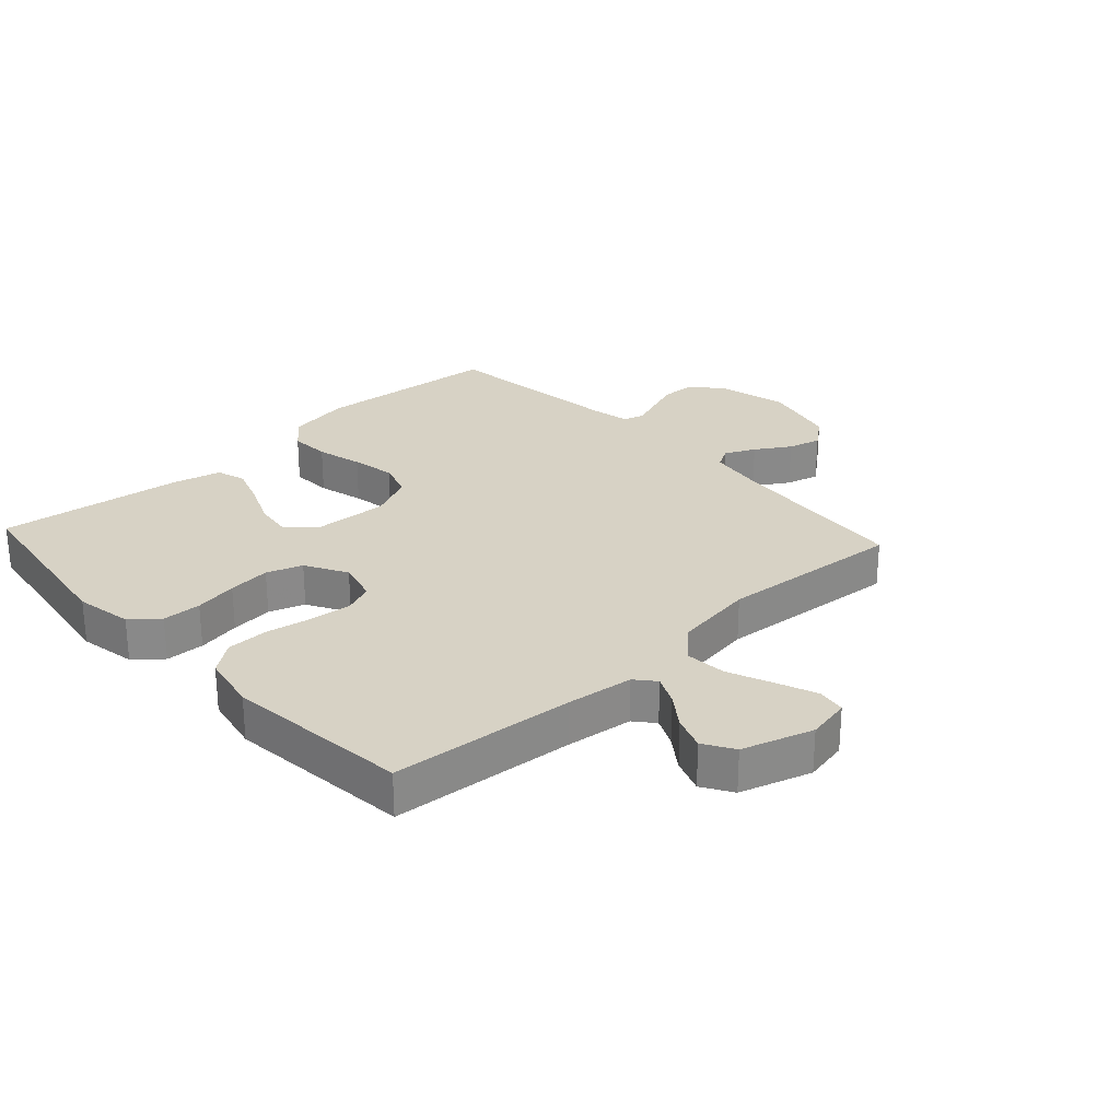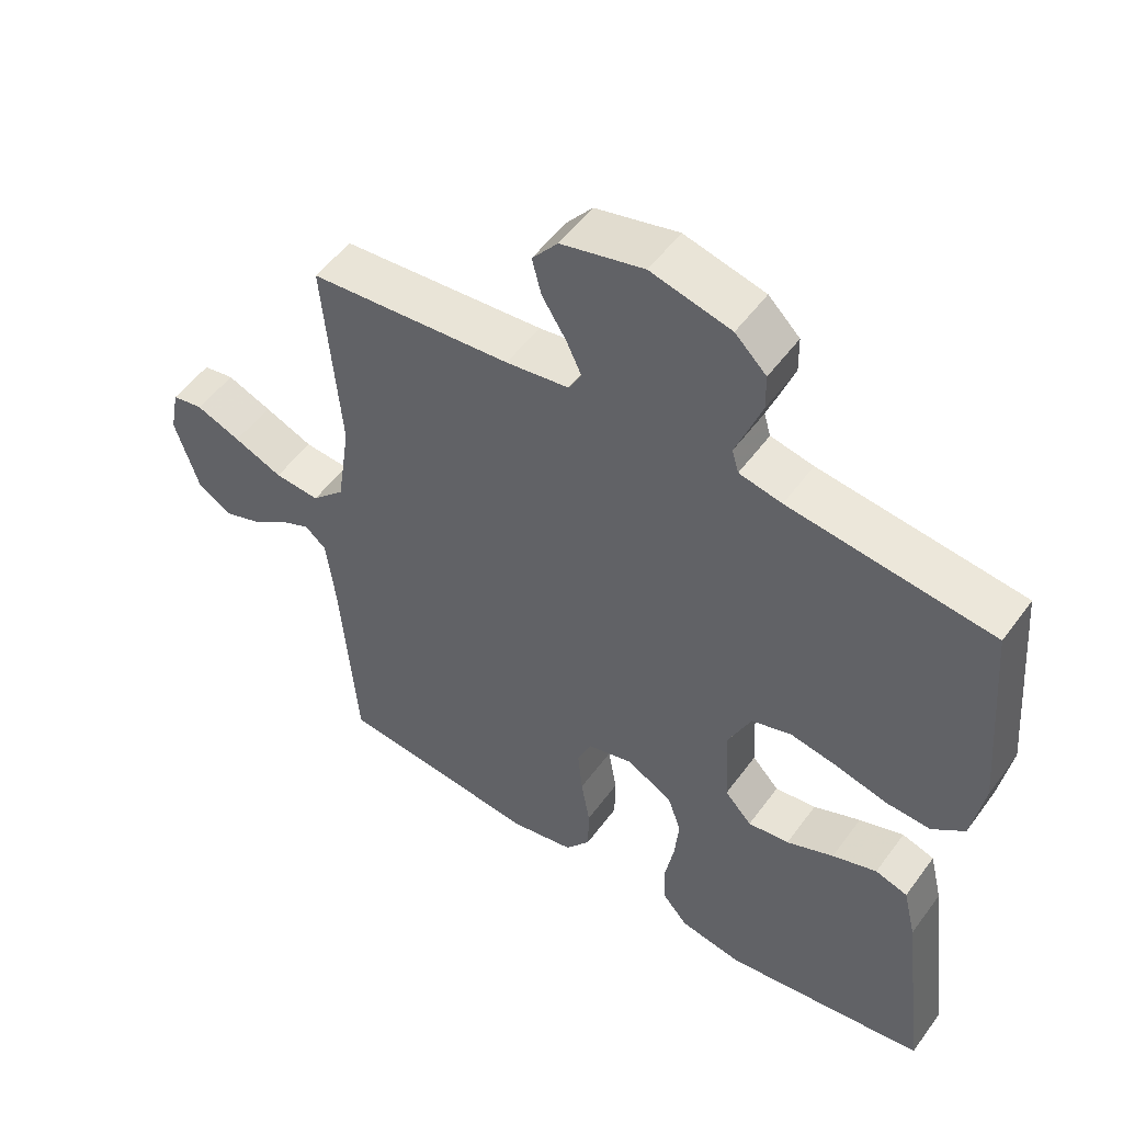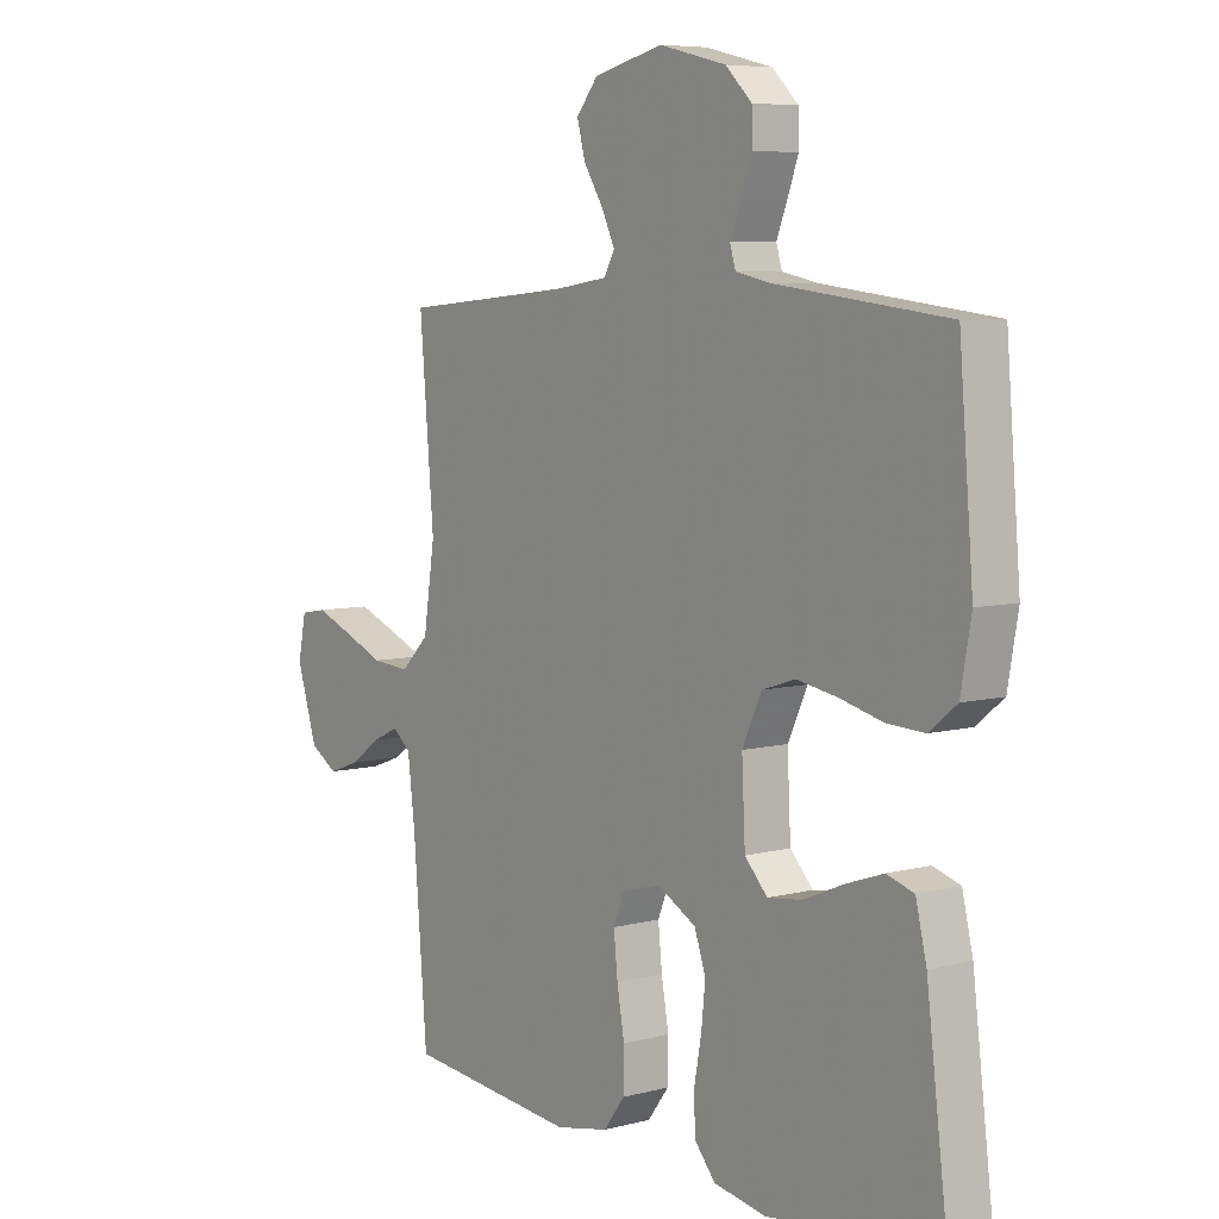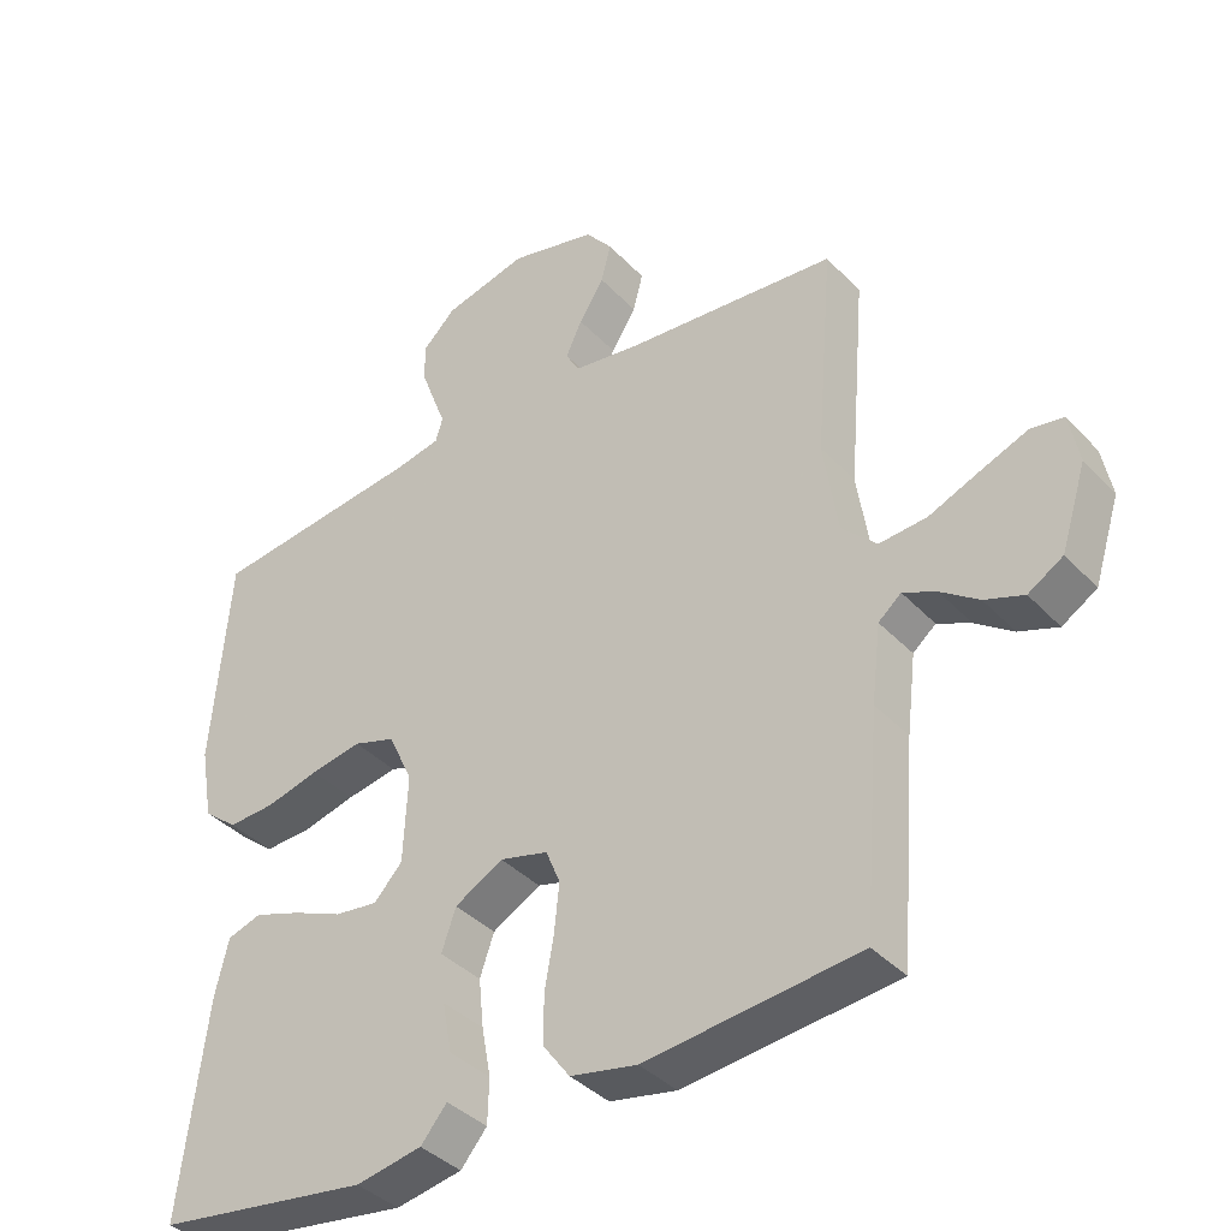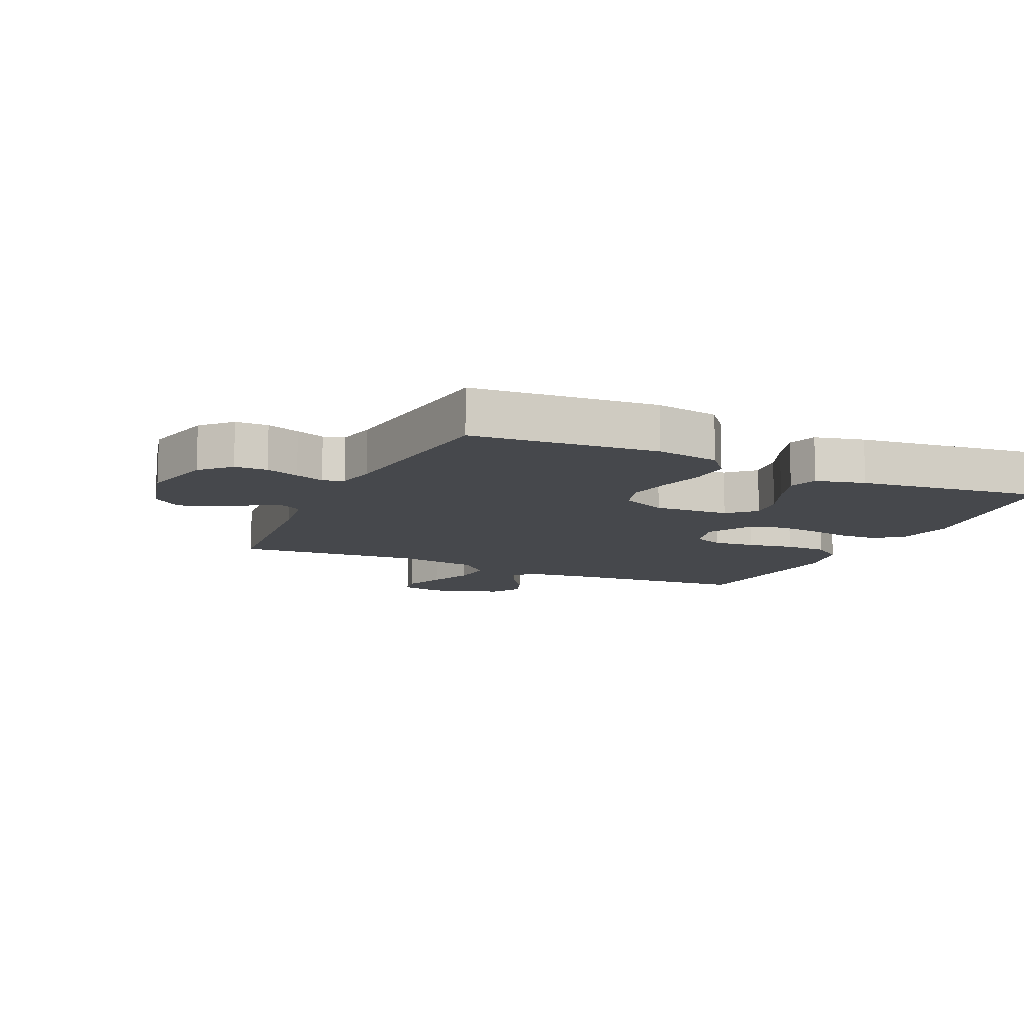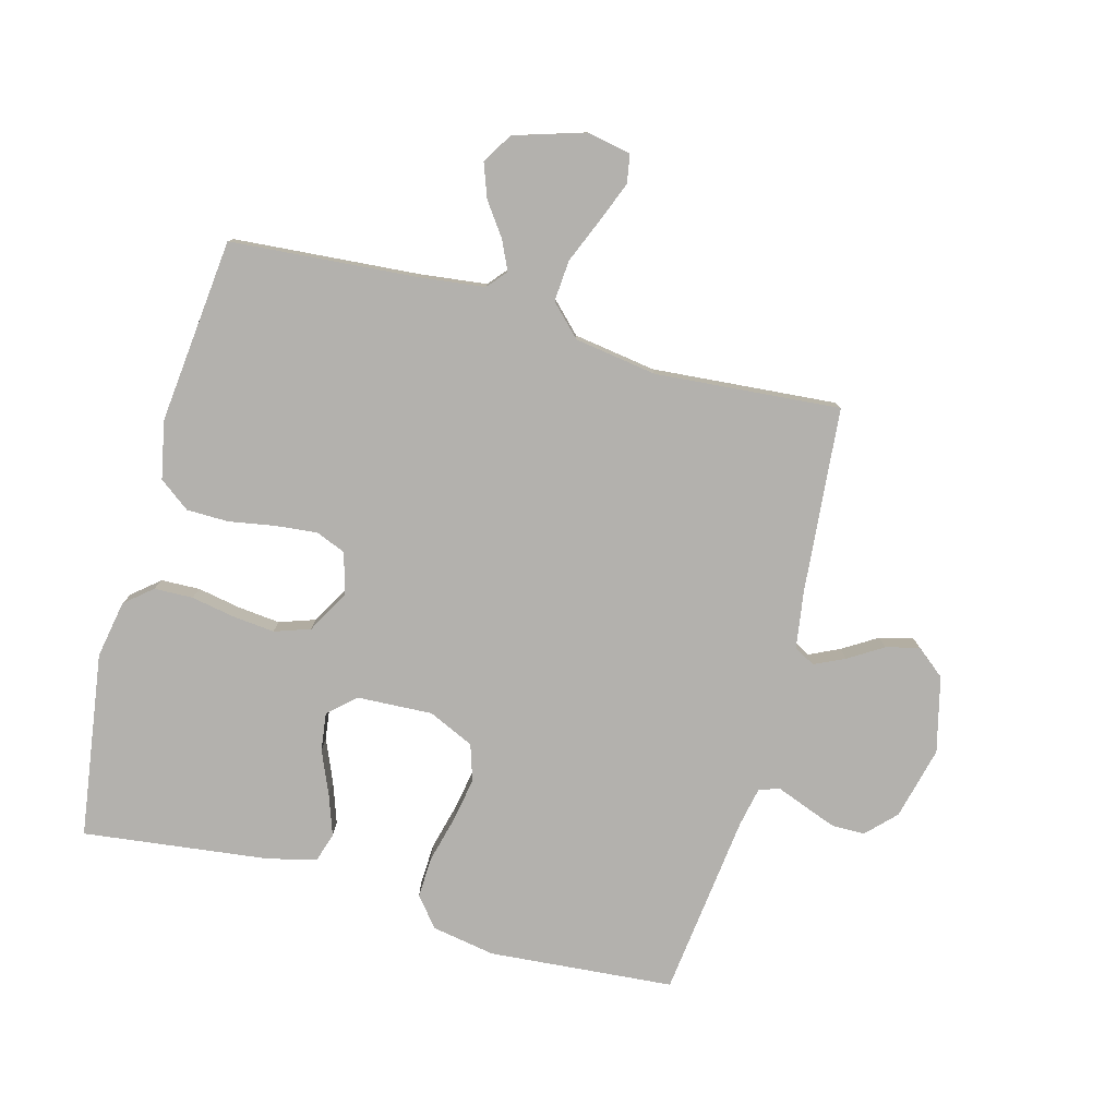
<metadata>
{"format":"obj","ext":"obj","renderer":"f3d","projection":"perspective","resolution":1024,"background":"white","views":[{"elev":27.2,"azim":-132.6,"up":"+Y"},{"elev":52.3,"azim":35.1,"up":"+Z"},{"elev":6.7,"azim":52.2,"up":"+Z"},{"elev":-38.6,"azim":-142.2,"up":"+Z"},{"elev":-11.2,"azim":65.4,"up":"+Y"},{"elev":-79.2,"azim":-105.2,"up":"+Y"}]}
</metadata>
<code>
v -0.5 0.07 0.5
v -0.2 0.07 0.527
v -0.107 0.07 0.541
v -0.088 0.07 0.575
v -0.111 0.07 0.624
v -0.146 0.07 0.68
v -0.16 0.07 0.734
v -0.122 0.07 0.781
v 0 0.07 0.811
v 0.118 0.07 0.782
v 0.164 0.07 0.737
v 0.165 0.07 0.684
v 0.145 0.07 0.63
v 0.127 0.07 0.583
v 0.137 0.07 0.549
v 0.2 0.07 0.536
v 0.5 0.07 0.5
v 0.525 0.07 0.2
v 0.507 0.07 0.097
v 0.459 0.07 0.058
v 0.393 0.07 0.061
v 0.318 0.07 0.08
v 0.246 0.07 0.093
v 0.187 0.07 0.074
v 0.153 0.07 0
v 0.159 0.07 -0.123
v 0.199 0.07 -0.166
v 0.26 0.07 -0.158
v 0.33 0.07 -0.128
v 0.396 0.07 -0.105
v 0.444 0.07 -0.12
v 0.463 0.07 -0.2
v 0.5 0.07 -0.5
v 0.2 0.07 -0.544
v 0.107 0.07 -0.527
v 0.07 0.07 -0.483
v 0.068 0.07 -0.42
v 0.081 0.07 -0.35
v 0.088 0.07 -0.281
v 0.068 0.07 -0.223
v 0 0.07 -0.185
v -0.068 0.07 -0.203
v -0.088 0.07 -0.252
v -0.081 0.07 -0.32
v -0.068 0.07 -0.394
v -0.069 0.07 -0.462
v -0.106 0.07 -0.512
v -0.2 0.07 -0.531
v -0.5 0.07 -0.5
v -0.524 0.07 -0.2
v -0.537 0.07 -0.092
v -0.569 0.07 -0.065
v -0.616 0.07 -0.087
v -0.669 0.07 -0.125
v -0.724 0.07 -0.145
v -0.773 0.07 -0.115
v -0.809 0.07 0
v -0.795 0.07 0.071
v -0.749 0.07 0.079
v -0.683 0.07 0.053
v -0.611 0.07 0.023
v -0.544 0.07 0.018
v -0.495 0.07 0.067
v -0.475 0.07 0.2
v -0.5 0 0.5
v -0.2 0 0.527
v -0.107 0 0.541
v -0.088 0 0.575
v -0.111 0 0.624
v -0.146 0 0.68
v -0.16 0 0.734
v -0.122 0 0.781
v 0 0 0.811
v 0.118 0 0.782
v 0.164 0 0.737
v 0.165 0 0.684
v 0.145 0 0.63
v 0.127 0 0.583
v 0.137 0 0.549
v 0.2 0 0.536
v 0.5 0 0.5
v 0.525 0 0.2
v 0.507 0 0.097
v 0.459 0 0.058
v 0.393 0 0.061
v 0.318 0 0.08
v 0.246 0 0.093
v 0.187 0 0.074
v 0.153 0 0
v 0.159 0 -0.123
v 0.199 0 -0.166
v 0.26 0 -0.158
v 0.33 0 -0.128
v 0.396 0 -0.105
v 0.444 0 -0.12
v 0.463 0 -0.2
v 0.5 0 -0.5
v 0.2 0 -0.544
v 0.107 0 -0.527
v 0.07 0 -0.483
v 0.068 0 -0.42
v 0.081 0 -0.35
v 0.088 0 -0.281
v 0.068 0 -0.223
v 0 0 -0.185
v -0.068 0 -0.203
v -0.088 0 -0.252
v -0.081 0 -0.32
v -0.068 0 -0.394
v -0.069 0 -0.462
v -0.106 0 -0.512
v -0.2 0 -0.531
v -0.5 0 -0.5
v -0.524 0 -0.2
v -0.537 0 -0.092
v -0.569 0 -0.065
v -0.616 0 -0.087
v -0.669 0 -0.125
v -0.724 0 -0.145
v -0.773 0 -0.115
v -0.809 0 0
v -0.795 0 0.071
v -0.749 0 0.079
v -0.683 0 0.053
v -0.611 0 0.023
v -0.544 0 0.018
v -0.495 0 0.067
v -0.475 0 0.2
f 58 59 60 61
f 56 57 58 61
f 56 61 62
f 53 54 55 56
f 52 53 56 62
f 51 52 62 63
f 47 48 49 50
f 47 50 51 63
f 44 45 46 47
f 43 44 47 63
f 35 36 37 38
f 35 38 39
f 34 35 39
f 33 34 39 40
f 31 32 33 40
f 28 29 30 31
f 19 20 21 22
f 19 22 23
f 16 17 18 19
f 15 16 19 23
f 14 15 23 24
f 12 13 14
f 11 12 14
f 10 11 14
f 9 10 14
f 5 6 7 8
f 4 5 8 9
f 64 1 2
f 64 2 3
f 42 43 63 64
f 41 42 64 3
f 40 41 3 4
f 28 31 40
f 27 28 40
f 26 27 40
f 25 26 40 4
f 14 24 25
f 4 9 14 25
f 125 124 123 122
f 125 122 121 120
f 126 125 120
f 120 119 118 117
f 126 120 117 116
f 127 126 116 115
f 114 113 112 111
f 127 115 114 111
f 111 110 109 108
f 127 111 108 107
f 102 101 100 99
f 103 102 99
f 103 99 98
f 104 103 98 97
f 104 97 96 95
f 95 94 93 92
f 86 85 84 83
f 87 86 83
f 83 82 81 80
f 87 83 80 79
f 88 87 79 78
f 78 77 76
f 78 76 75
f 78 75 74
f 78 74 73
f 72 71 70 69
f 73 72 69 68
f 66 65 128
f 67 66 128
f 128 127 107 106
f 67 128 106 105
f 68 67 105 104
f 104 95 92
f 104 92 91
f 104 91 90
f 68 104 90 89
f 89 88 78
f 89 78 73 68
f 1 65 66 2
f 2 66 67 3
f 3 67 68 4
f 4 68 69 5
f 5 69 70 6
f 6 70 71 7
f 7 71 72 8
f 8 72 73 9
f 9 73 74 10
f 10 74 75 11
f 11 75 76 12
f 12 76 77 13
f 13 77 78 14
f 14 78 79 15
f 15 79 80 16
f 16 80 81 17
f 17 81 82 18
f 18 82 83 19
f 19 83 84 20
f 20 84 85 21
f 21 85 86 22
f 22 86 87 23
f 23 87 88 24
f 24 88 89 25
f 25 89 90 26
f 26 90 91 27
f 27 91 92 28
f 28 92 93 29
f 29 93 94 30
f 30 94 95 31
f 31 95 96 32
f 32 96 97 33
f 33 97 98 34
f 34 98 99 35
f 35 99 100 36
f 36 100 101 37
f 37 101 102 38
f 38 102 103 39
f 39 103 104 40
f 40 104 105 41
f 41 105 106 42
f 42 106 107 43
f 43 107 108 44
f 44 108 109 45
f 45 109 110 46
f 46 110 111 47
f 47 111 112 48
f 48 112 113 49
f 49 113 114 50
f 50 114 115 51
f 51 115 116 52
f 52 116 117 53
f 53 117 118 54
f 54 118 119 55
f 55 119 120 56
f 56 120 121 57
f 57 121 122 58
f 58 122 123 59
f 59 123 124 60
f 60 124 125 61
f 61 125 126 62
f 62 126 127 63
f 63 127 128 64
f 64 128 65 1

</code>
